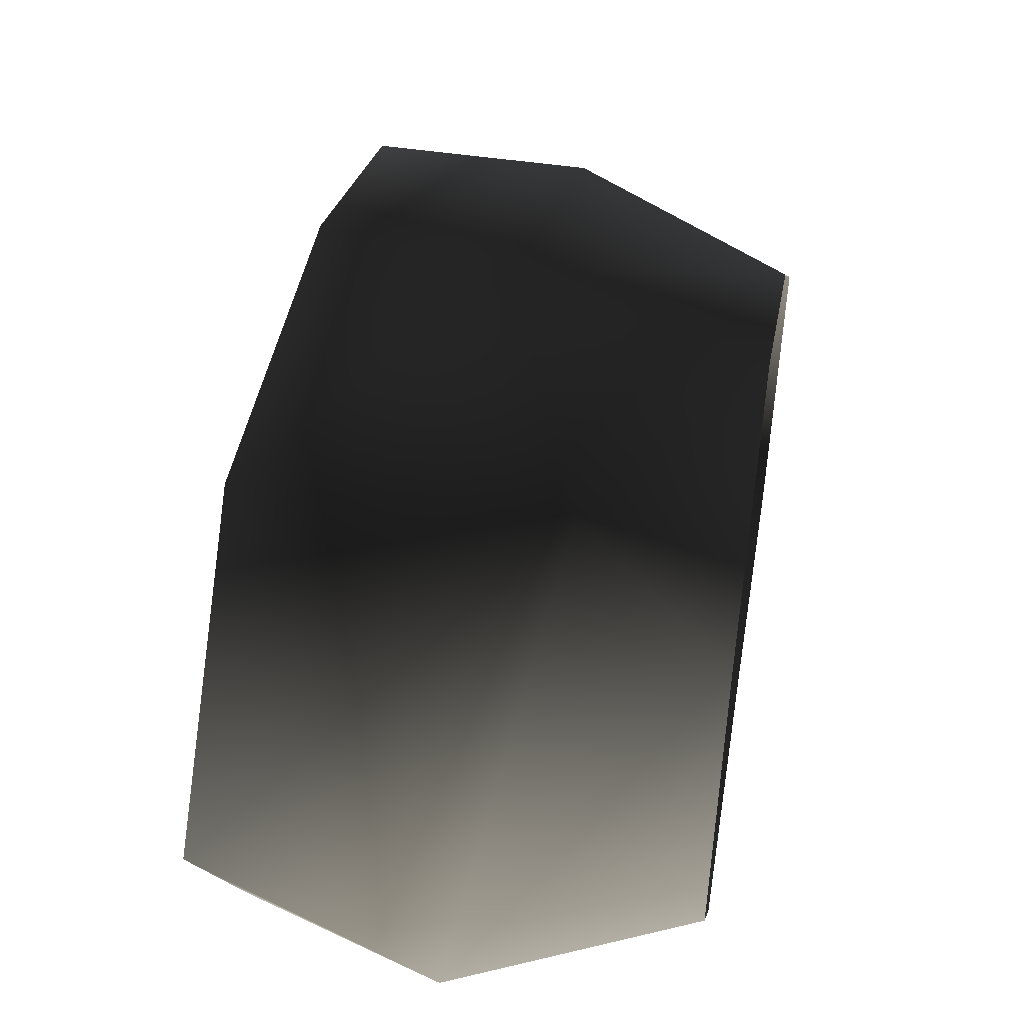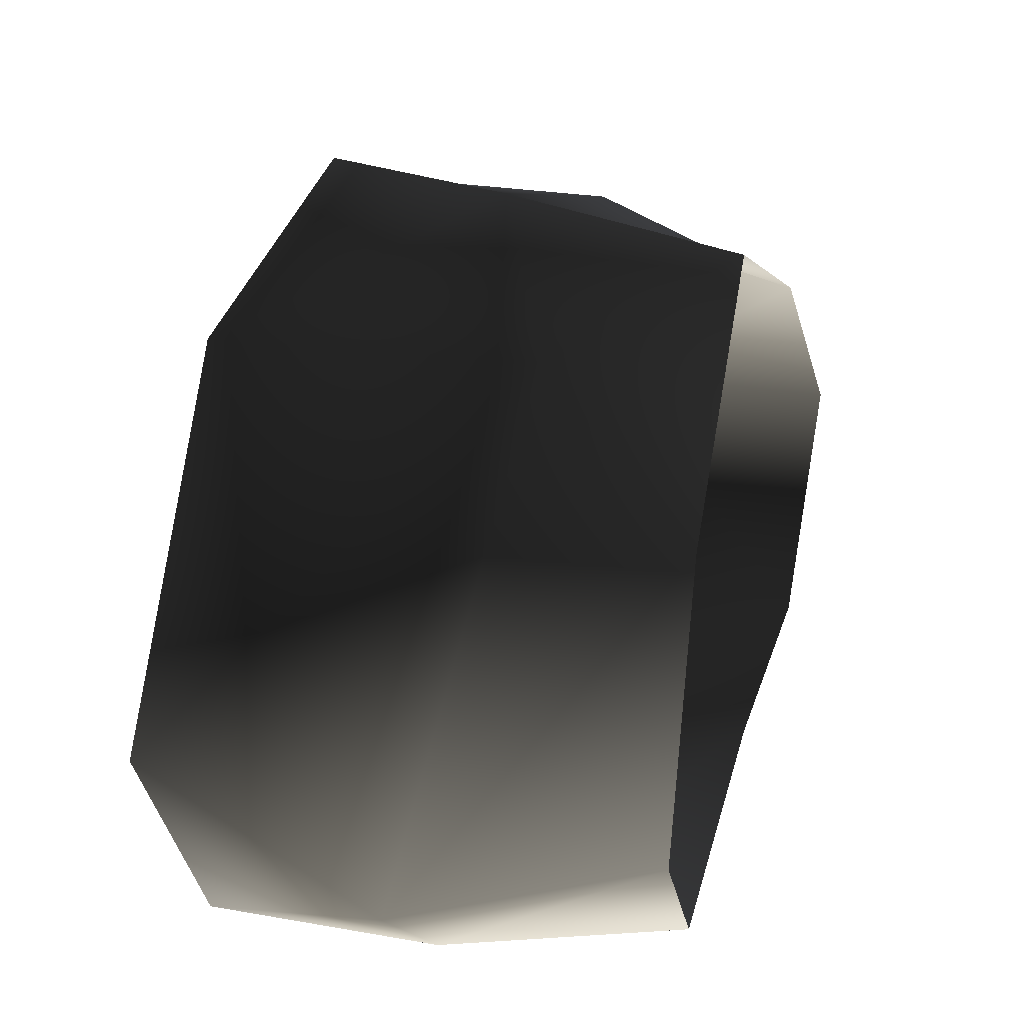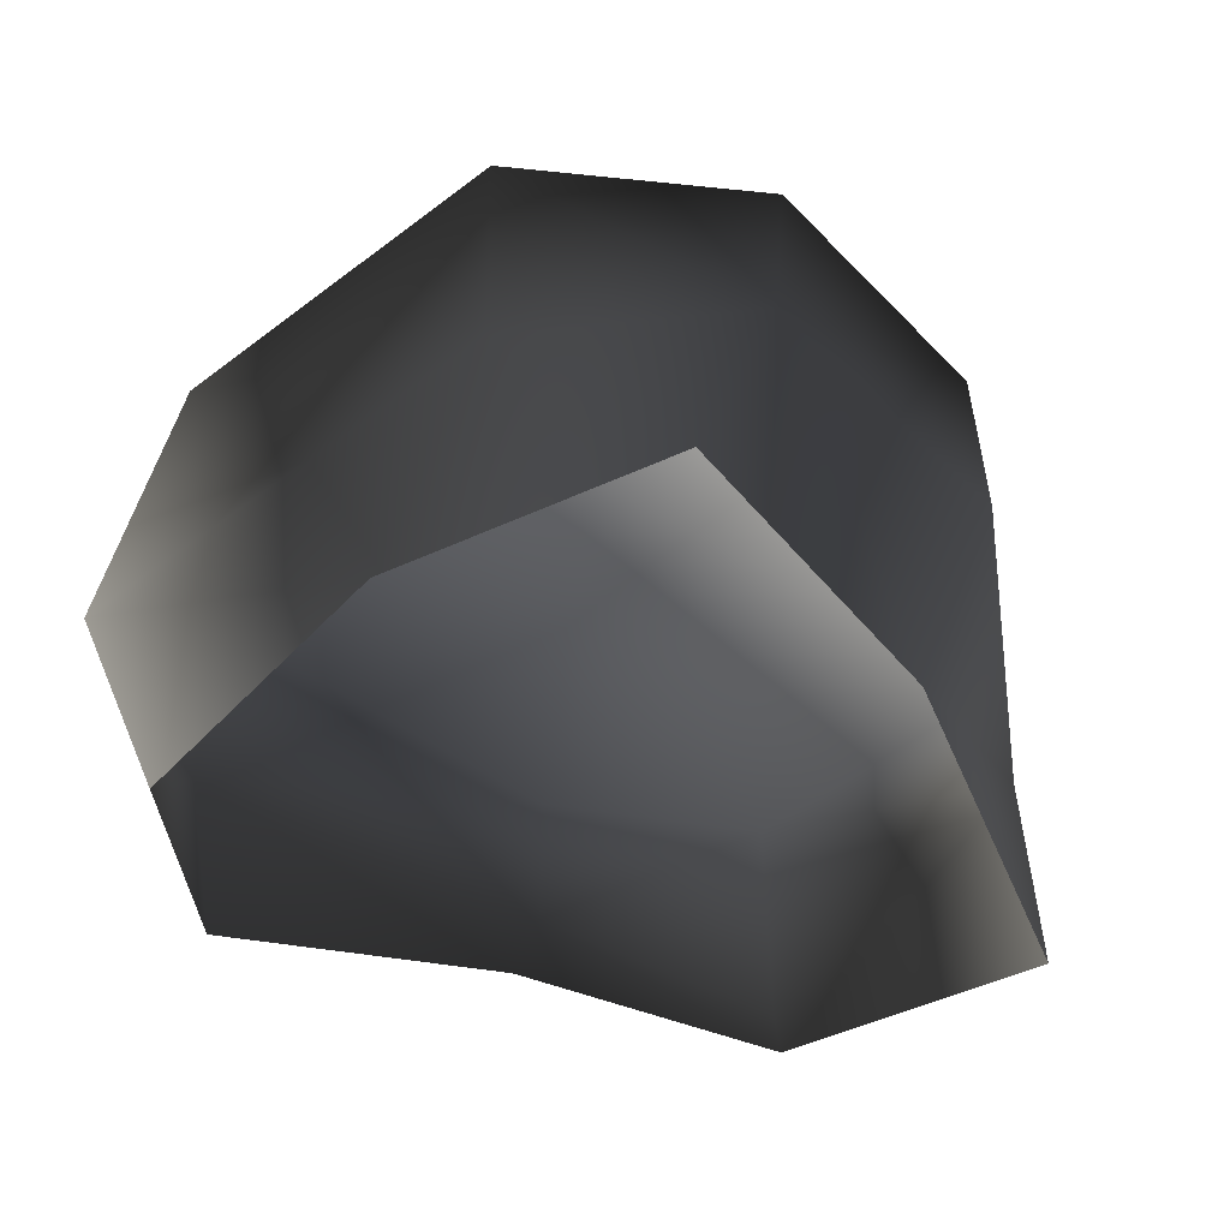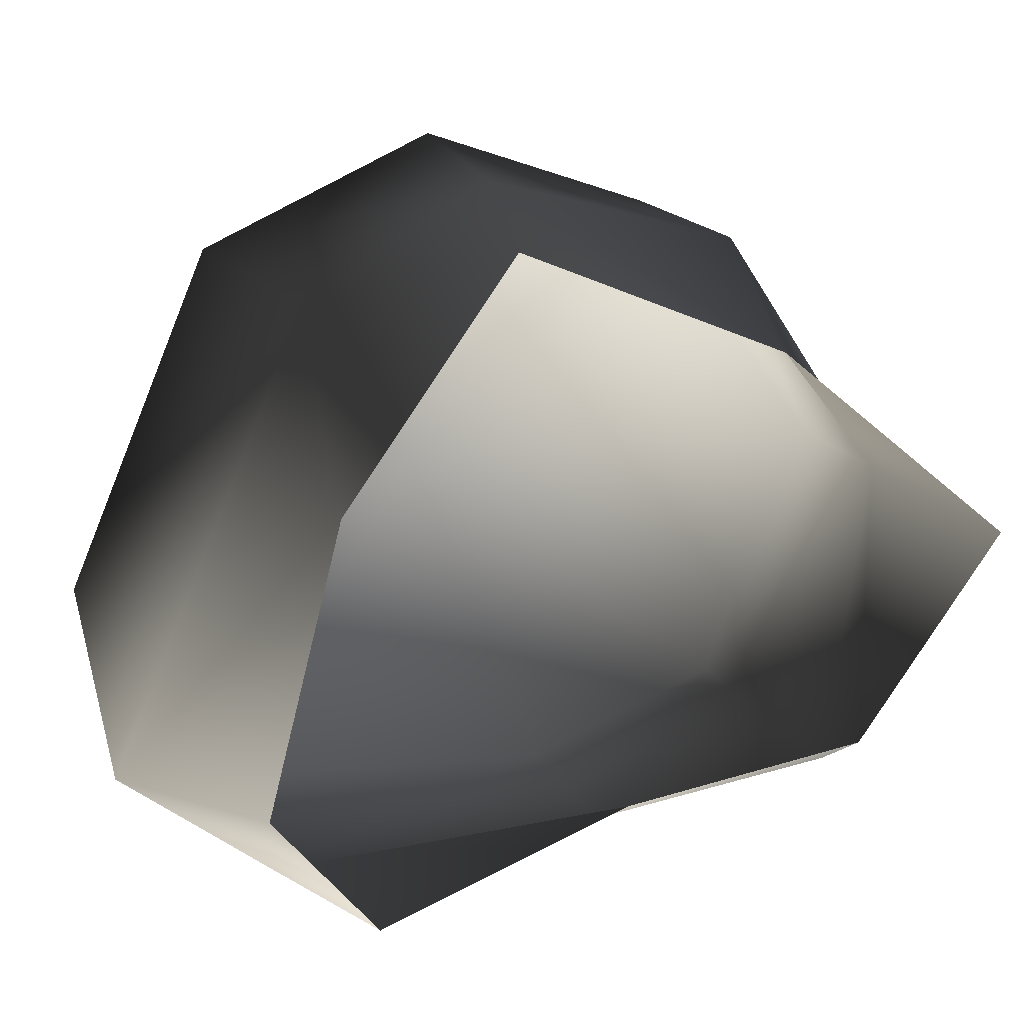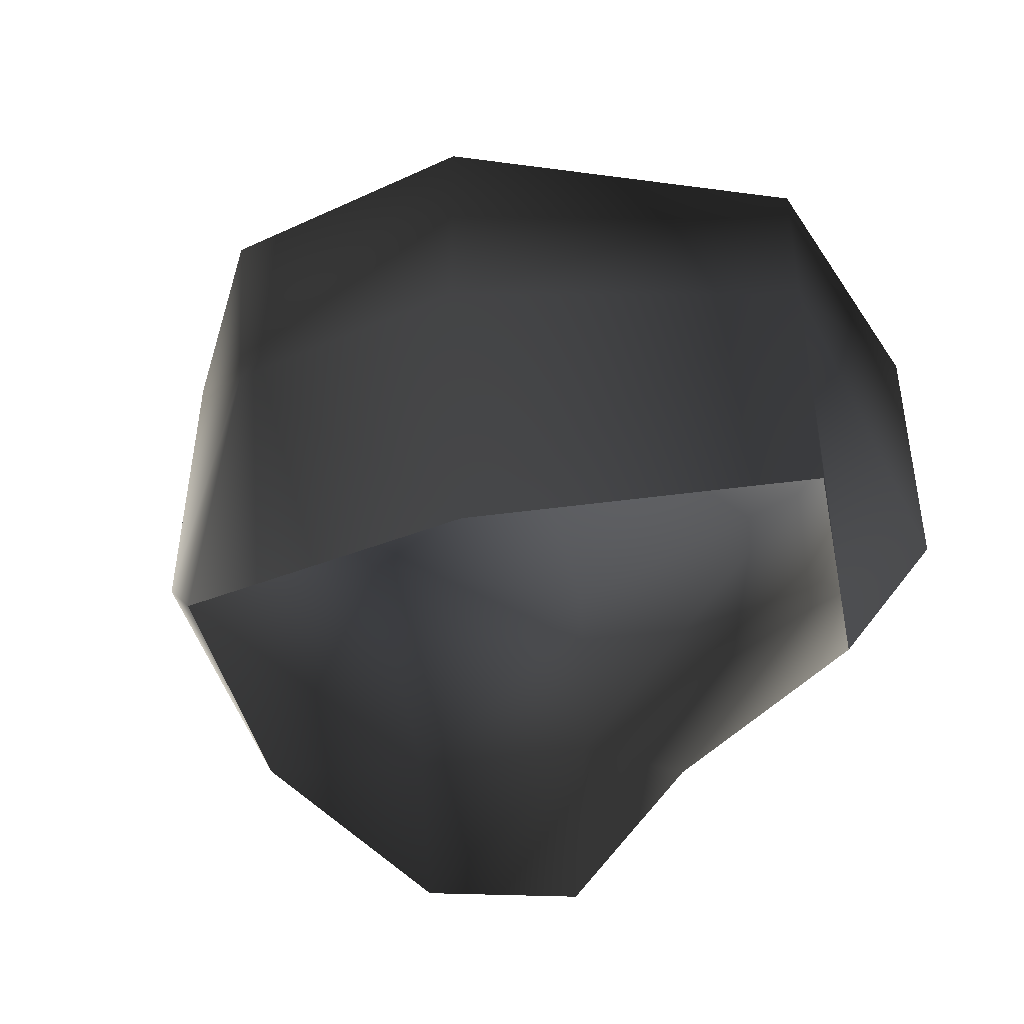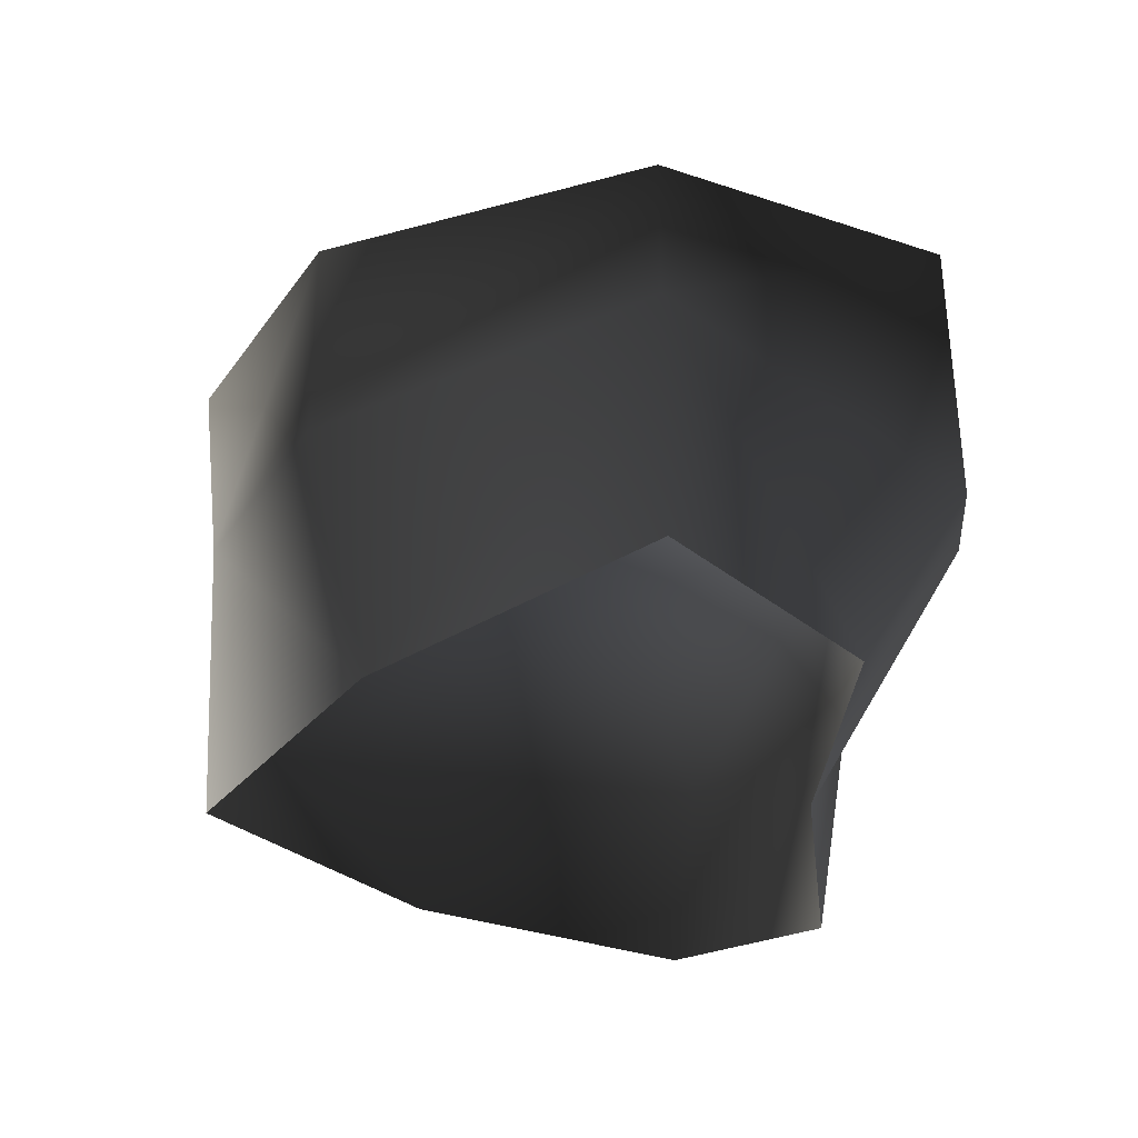
<metadata>
{"format":"obj","ext":"obj","renderer":"f3d","projection":"perspective","resolution":1024,"background":"white","views":[{"elev":45.4,"azim":-80.2,"up":"+Z"},{"elev":23.9,"azim":-73.6,"up":"+Z"},{"elev":-54.0,"azim":-27.2,"up":"+Y"},{"elev":18.4,"azim":-23.2,"up":"+Z"},{"elev":-42.0,"azim":49.0,"up":"+Y"},{"elev":-33.6,"azim":79.8,"up":"+Y"}]}
</metadata>
<code>
v -1.772 17.07 35.22
v -21.37 20.29 26
v -1.771 21.51 3.8
v -33.77 23.2 -4.414
v 18.8 16.94 27.81
v 35.61 14.38 4.655
v -22.46 22.49 -24.67
v 8.506 17.07 -25.64
v 26.9 16.94 -19.59
v -20.95 -5.766 26.7
v -2.221 2.272 33.55
v -8.37 -18.22 32.14
v -22.5 -18.22 13.51
v 14.24 -18.22 22.33
v 18.8 -0.4099 27.68
v -21.37 20.29 26
v -1.772 17.07 35.22
v 18.8 16.94 27.81
v 14.24 -18.22 22.33
v 18.8 -0.4099 27.68
v 35.61 2.272 4.655
v 35.61 -18.22 4.655
v 22.72 -18.22 -12.23
v 26.9 -5.777 -19.59
v 35.61 14.38 4.655
v 18.8 16.94 27.81
v 26.9 16.94 -19.59
v 8.506 2.272 -25.64
v 1.214 -18.22 -14.1
v 22.72 -18.22 -12.23
v 26.9 -5.777 -19.59
v -22.46 2.272 -24.67
v -20.12 -18.22 -20.72
v 26.9 16.94 -19.59
v 8.506 17.07 -25.64
v -22.46 22.49 -24.67
v -22.46 2.272 -24.67
v -28.78 -18.22 -9.804
v -20.12 -18.22 -20.72
v -35.71 2.272 -13.7
v -20.95 -5.766 26.7
v -22.5 -18.22 13.51
v -35.71 2.272 -13.7
v -28.78 -18.22 -9.804
v -33.77 23.2 -4.414
v -22.46 22.49 -24.67
v -22.46 2.272 -24.67
v -21.37 20.29 26
g Rock_LOD1_11712_64
f 1 3 2
f 2 3 4
f 5 3 1
f 3 5 6
f 3 7 4
f 7 3 8
f 6 9 3
f 3 9 8
f 10 12 11
f 12 10 13
f 14 11 12
f 11 14 15
f 11 16 10
f 16 11 17
f 17 11 18
f 18 11 15
f 19 21 20
f 21 19 22
f 21 22 23
f 21 23 24
f 25 20 21
f 20 25 26
f 21 27 25
f 27 21 24
f 28 30 29
f 30 28 31
f 29 32 28
f 32 29 33
f 28 34 31
f 34 28 35
f 28 32 35
f 36 35 32
f 37 39 38
f 38 40 37
f 41 43 42
f 42 43 44
f 41 45 43
f 45 46 43
f 43 46 47
f 45 41 48

</code>
